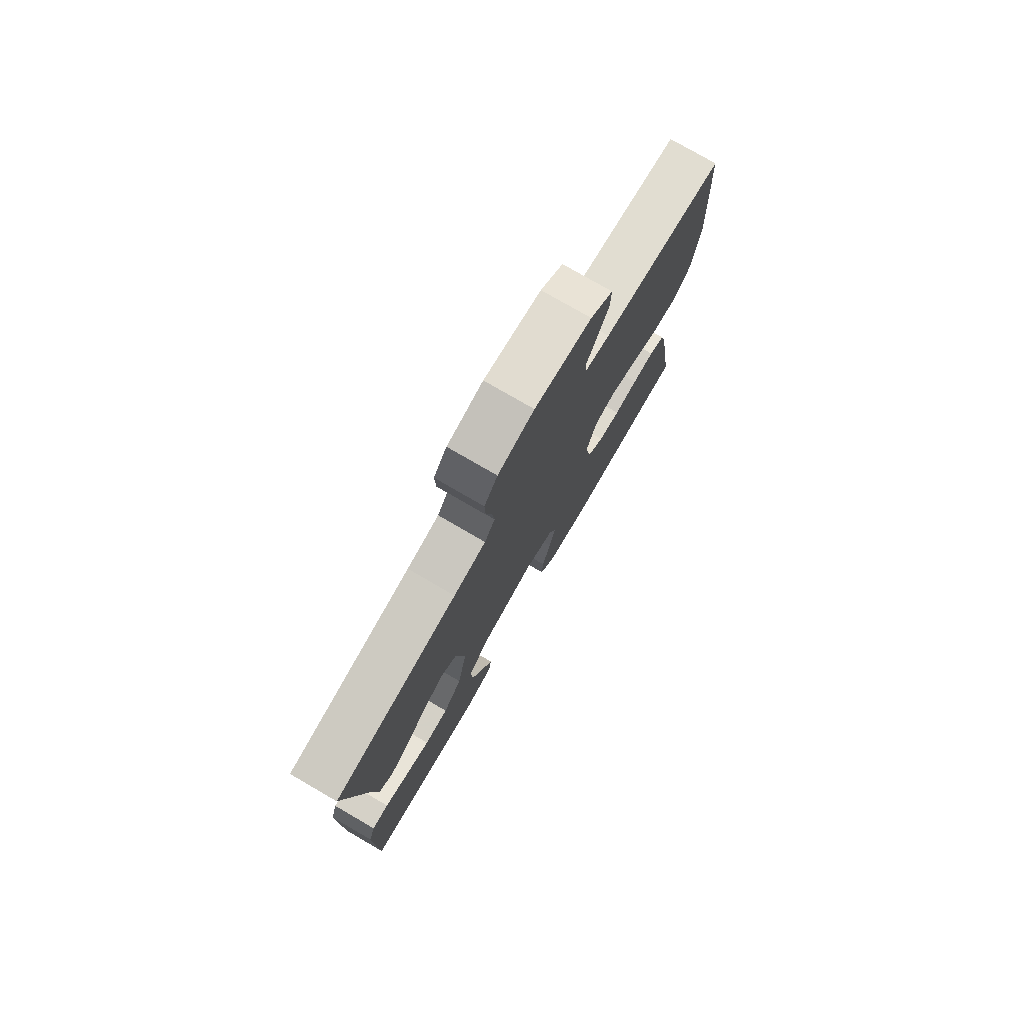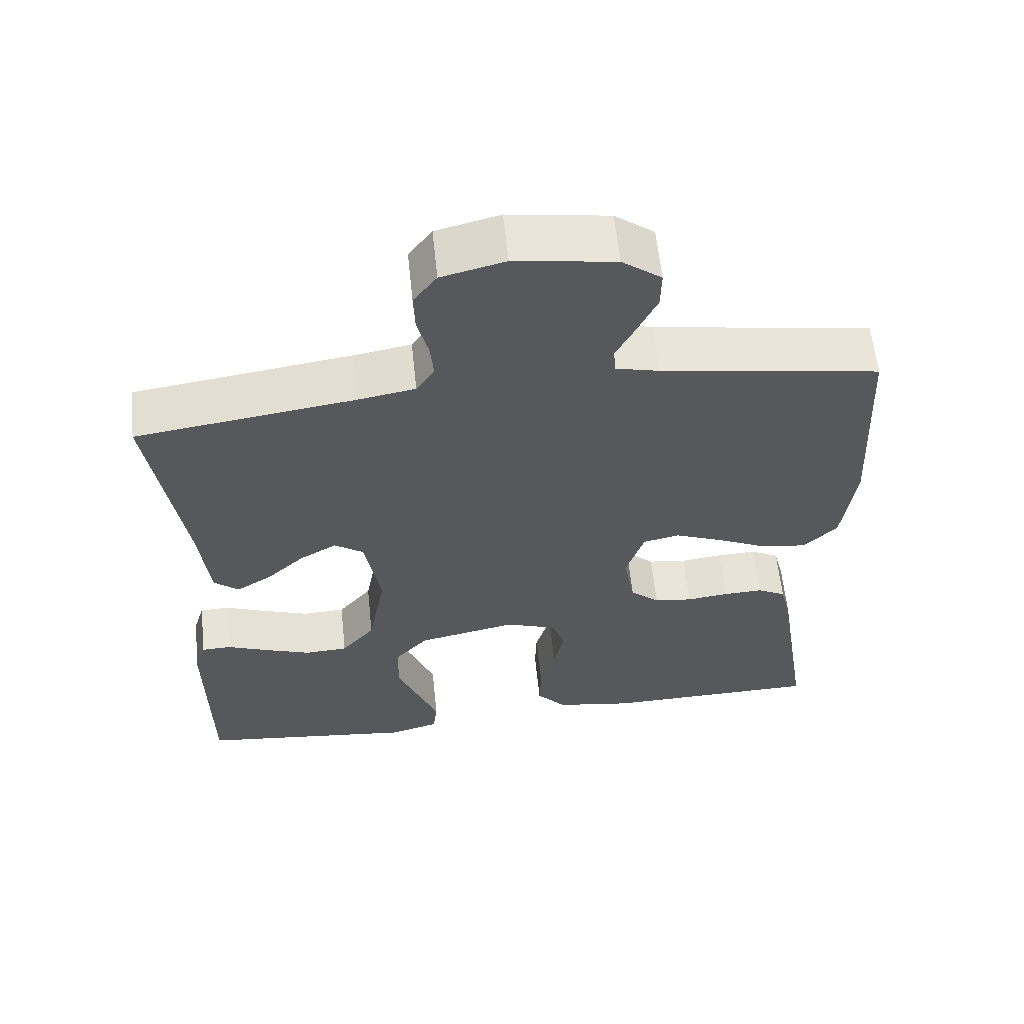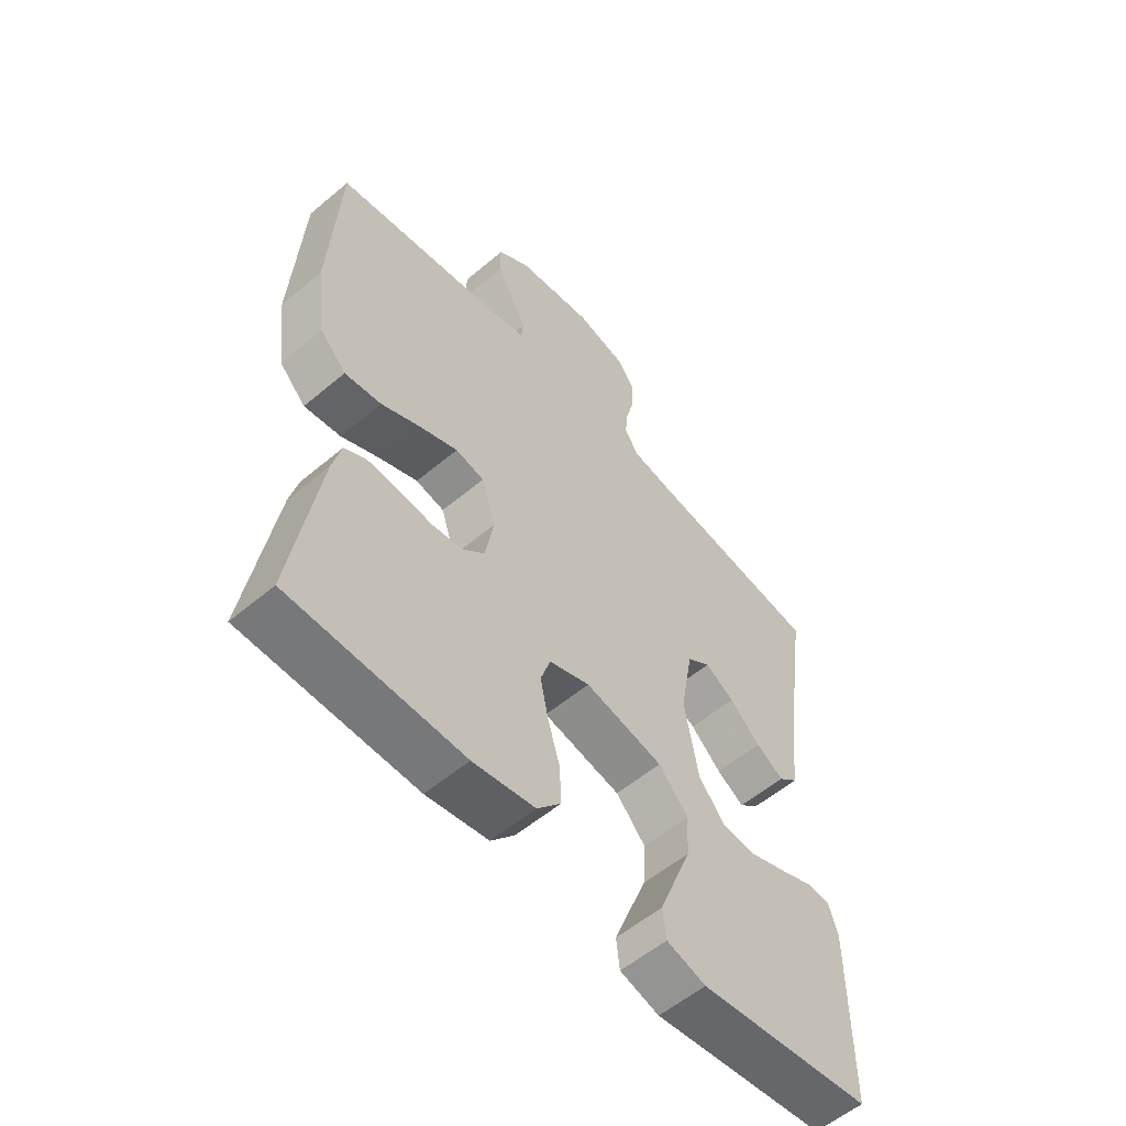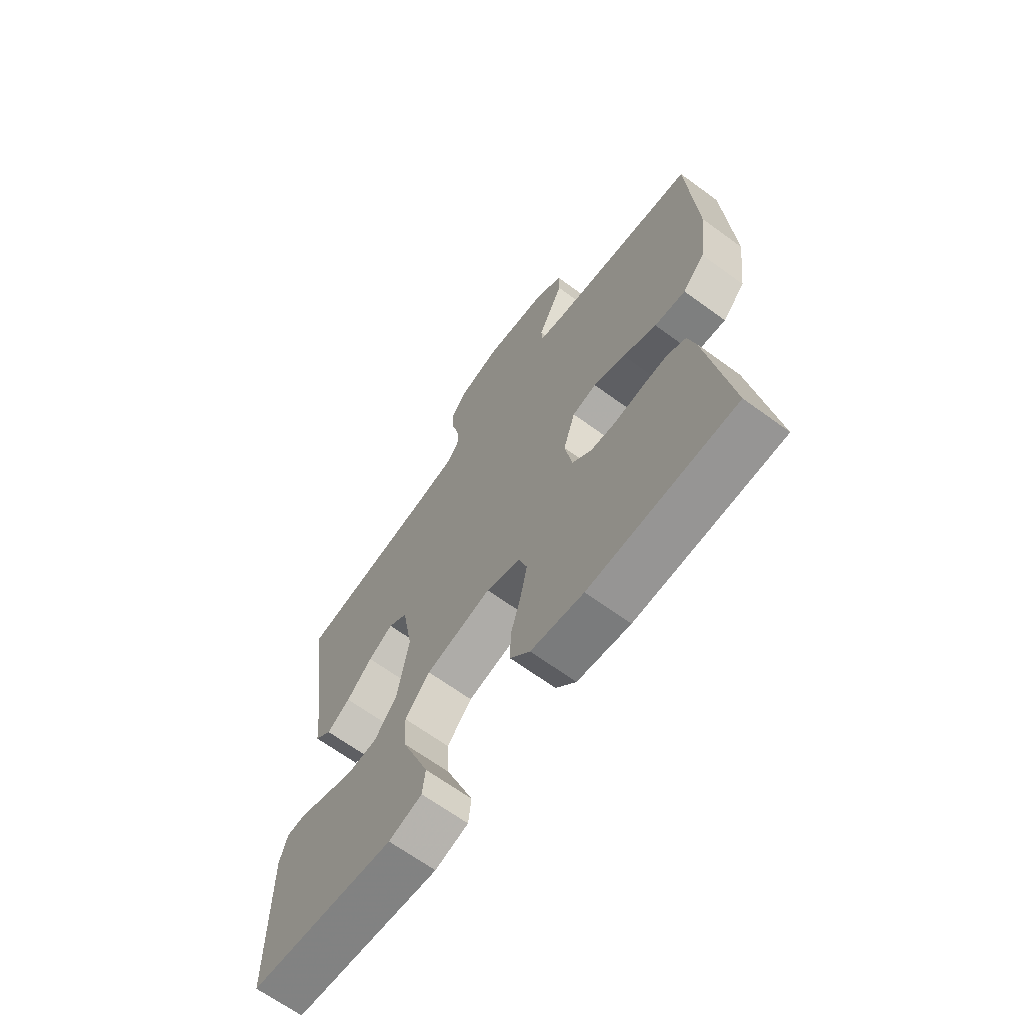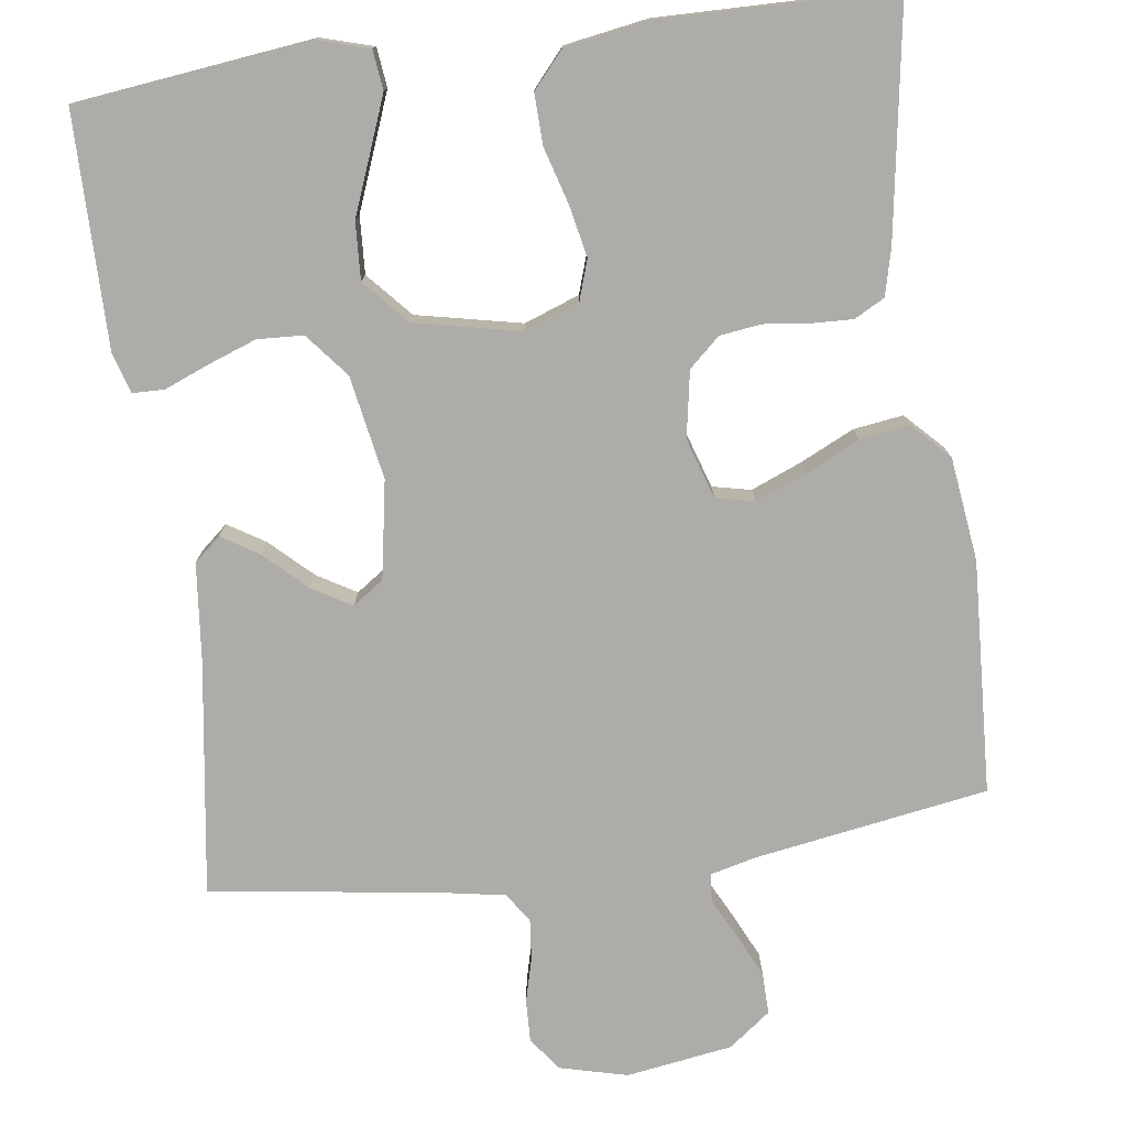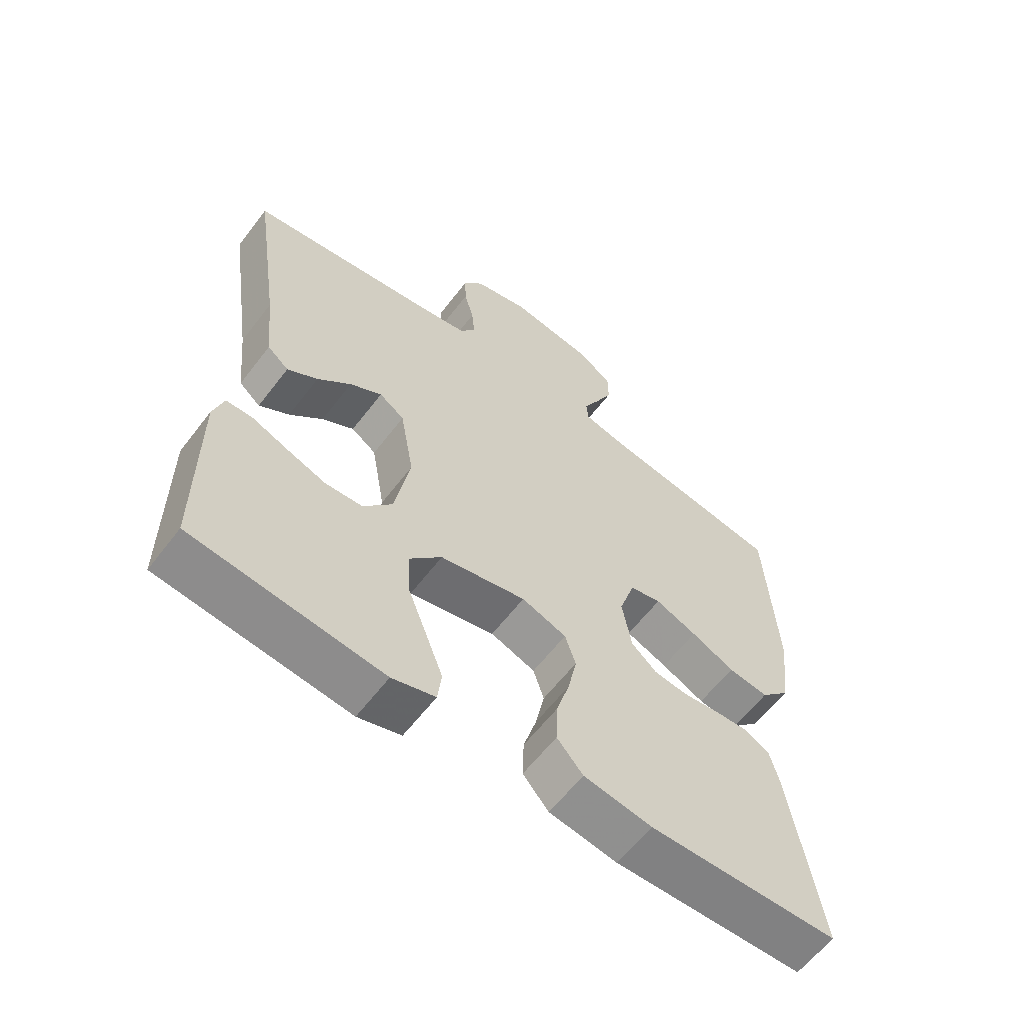
<metadata>
{"format":"obj","ext":"obj","renderer":"f3d","projection":"perspective","resolution":1024,"background":"white","views":[{"elev":77.7,"azim":120.1,"up":"+Z"},{"elev":60.6,"azim":174.1,"up":"+Z"},{"elev":-56.8,"azim":-48.8,"up":"+Z"},{"elev":-66.7,"azim":-126.2,"up":"+Z"},{"elev":-76.8,"azim":-172.3,"up":"+Y"},{"elev":-61.0,"azim":142.7,"up":"+Z"}]}
</metadata>
<code>
v -0.5 0.07 0.5
v -0.2 0.07 0.549
v -0.14 0.07 0.564
v -0.137 0.07 0.6
v -0.163 0.07 0.651
v -0.19 0.07 0.708
v -0.191 0.07 0.761
v -0.137 0.07 0.802
v 0 0.07 0.823
v 0.087 0.07 0.801
v 0.119 0.07 0.758
v 0.117 0.07 0.704
v 0.102 0.07 0.646
v 0.097 0.07 0.595
v 0.122 0.07 0.557
v 0.2 0.07 0.543
v 0.5 0.07 0.5
v 0.456 0.07 0.2
v 0.443 0.07 0.073
v 0.409 0.07 0.044
v 0.361 0.07 0.074
v 0.308 0.07 0.124
v 0.257 0.07 0.154
v 0.217 0.07 0.126
v 0.195 0.07 0
v 0.219 0.07 -0.133
v 0.265 0.07 -0.189
v 0.324 0.07 -0.192
v 0.387 0.07 -0.169
v 0.444 0.07 -0.146
v 0.485 0.07 -0.147
v 0.501 0.07 -0.2
v 0.5 0.07 -0.5
v 0.2 0.07 -0.536
v 0.132 0.07 -0.516
v 0.126 0.07 -0.465
v 0.153 0.07 -0.395
v 0.183 0.07 -0.318
v 0.187 0.07 -0.244
v 0.136 0.07 -0.187
v 0 0.07 -0.158
v -0.071 0.07 -0.184
v -0.088 0.07 -0.236
v -0.074 0.07 -0.304
v -0.053 0.07 -0.375
v -0.051 0.07 -0.44
v -0.092 0.07 -0.487
v -0.2 0.07 -0.505
v -0.5 0.07 -0.5
v -0.453 0.07 -0.2
v -0.438 0.07 -0.14
v -0.399 0.07 -0.119
v -0.345 0.07 -0.121
v -0.287 0.07 -0.128
v -0.234 0.07 -0.121
v -0.194 0.07 -0.085
v -0.179 0.07 0
v -0.204 0.07 0.078
v -0.254 0.07 0.089
v -0.32 0.07 0.062
v -0.389 0.07 0.029
v -0.453 0.07 0.02
v -0.499 0.07 0.067
v -0.516 0.07 0.2
v -0.5 0 0.5
v -0.2 0 0.549
v -0.14 0 0.564
v -0.137 0 0.6
v -0.163 0 0.651
v -0.19 0 0.708
v -0.191 0 0.761
v -0.137 0 0.802
v 0 0 0.823
v 0.087 0 0.801
v 0.119 0 0.758
v 0.117 0 0.704
v 0.102 0 0.646
v 0.097 0 0.595
v 0.122 0 0.557
v 0.2 0 0.543
v 0.5 0 0.5
v 0.456 0 0.2
v 0.443 0 0.073
v 0.409 0 0.044
v 0.361 0 0.074
v 0.308 0 0.124
v 0.257 0 0.154
v 0.217 0 0.126
v 0.195 0 0
v 0.219 0 -0.133
v 0.265 0 -0.189
v 0.324 0 -0.192
v 0.387 0 -0.169
v 0.444 0 -0.146
v 0.485 0 -0.147
v 0.501 0 -0.2
v 0.5 0 -0.5
v 0.2 0 -0.536
v 0.132 0 -0.516
v 0.126 0 -0.465
v 0.153 0 -0.395
v 0.183 0 -0.318
v 0.187 0 -0.244
v 0.136 0 -0.187
v 0 0 -0.158
v -0.071 0 -0.184
v -0.088 0 -0.236
v -0.074 0 -0.304
v -0.053 0 -0.375
v -0.051 0 -0.44
v -0.092 0 -0.487
v -0.2 0 -0.505
v -0.5 0 -0.5
v -0.453 0 -0.2
v -0.438 0 -0.14
v -0.399 0 -0.119
v -0.345 0 -0.121
v -0.287 0 -0.128
v -0.234 0 -0.121
v -0.194 0 -0.085
v -0.179 0 0
v -0.204 0 0.078
v -0.254 0 0.089
v -0.32 0 0.062
v -0.389 0 0.029
v -0.453 0 0.02
v -0.499 0 0.067
v -0.516 0 0.2
f 64 1 2
f 63 64 2
f 62 63 2
f 61 62 2
f 60 61 2
f 59 60 2 3
f 58 59 3
f 57 58 3
f 52 53 54
f 51 52 54
f 50 51 54
f 49 50 54
f 48 49 54
f 47 48 54
f 46 47 54
f 45 46 54
f 44 45 54
f 43 44 54 55
f 42 43 55 56
f 36 37 38
f 35 36 38
f 34 35 38
f 33 34 38
f 32 33 38
f 31 32 38
f 30 31 38
f 29 30 38
f 28 29 38 39
f 27 28 39 40
f 20 21 22
f 19 20 22
f 18 19 22
f 18 22 23
f 17 18 23
f 16 17 23
f 15 16 23 24
f 11 12 13
f 10 11 13
f 9 10 13
f 8 9 13
f 7 8 13
f 6 7 13
f 5 6 13
f 4 5 13
f 4 13 14
f 3 4 14
f 57 3 14
f 15 24 25
f 14 15 25
f 57 14 25
f 56 57 25
f 42 56 25
f 41 42 25
f 26 27 40 41
f 25 26 41
f 66 65 128
f 66 128 127
f 66 127 126
f 66 126 125
f 66 125 124
f 67 66 124 123
f 67 123 122
f 67 122 121
f 118 117 116
f 118 116 115
f 118 115 114
f 118 114 113
f 118 113 112
f 118 112 111
f 118 111 110
f 118 110 109
f 118 109 108
f 119 118 108 107
f 120 119 107 106
f 102 101 100
f 102 100 99
f 102 99 98
f 102 98 97
f 102 97 96
f 102 96 95
f 102 95 94
f 102 94 93
f 103 102 93 92
f 104 103 92 91
f 86 85 84
f 86 84 83
f 86 83 82
f 87 86 82
f 87 82 81
f 87 81 80
f 88 87 80 79
f 77 76 75
f 77 75 74
f 77 74 73
f 77 73 72
f 77 72 71
f 77 71 70
f 77 70 69
f 77 69 68
f 78 77 68
f 78 68 67
f 78 67 121
f 89 88 79
f 89 79 78
f 89 78 121
f 89 121 120
f 89 120 106
f 89 106 105
f 105 104 91 90
f 105 90 89
f 1 65 66 2
f 2 66 67 3
f 3 67 68 4
f 4 68 69 5
f 5 69 70 6
f 6 70 71 7
f 7 71 72 8
f 8 72 73 9
f 9 73 74 10
f 10 74 75 11
f 11 75 76 12
f 12 76 77 13
f 13 77 78 14
f 14 78 79 15
f 15 79 80 16
f 16 80 81 17
f 17 81 82 18
f 18 82 83 19
f 19 83 84 20
f 20 84 85 21
f 21 85 86 22
f 22 86 87 23
f 23 87 88 24
f 24 88 89 25
f 25 89 90 26
f 26 90 91 27
f 27 91 92 28
f 28 92 93 29
f 29 93 94 30
f 30 94 95 31
f 31 95 96 32
f 32 96 97 33
f 33 97 98 34
f 34 98 99 35
f 35 99 100 36
f 36 100 101 37
f 37 101 102 38
f 38 102 103 39
f 39 103 104 40
f 40 104 105 41
f 41 105 106 42
f 42 106 107 43
f 43 107 108 44
f 44 108 109 45
f 45 109 110 46
f 46 110 111 47
f 47 111 112 48
f 48 112 113 49
f 49 113 114 50
f 50 114 115 51
f 51 115 116 52
f 52 116 117 53
f 53 117 118 54
f 54 118 119 55
f 55 119 120 56
f 56 120 121 57
f 57 121 122 58
f 58 122 123 59
f 59 123 124 60
f 60 124 125 61
f 61 125 126 62
f 62 126 127 63
f 63 127 128 64
f 64 128 65 1

</code>
